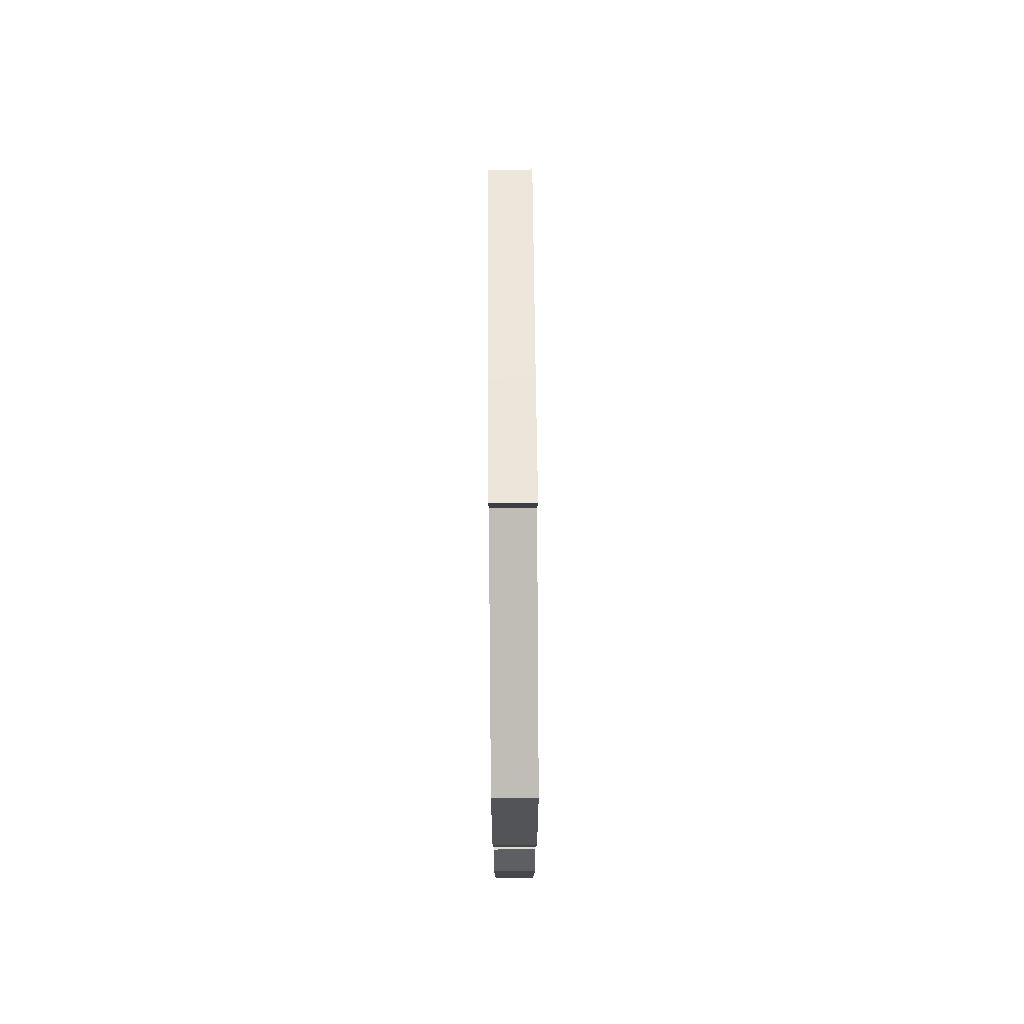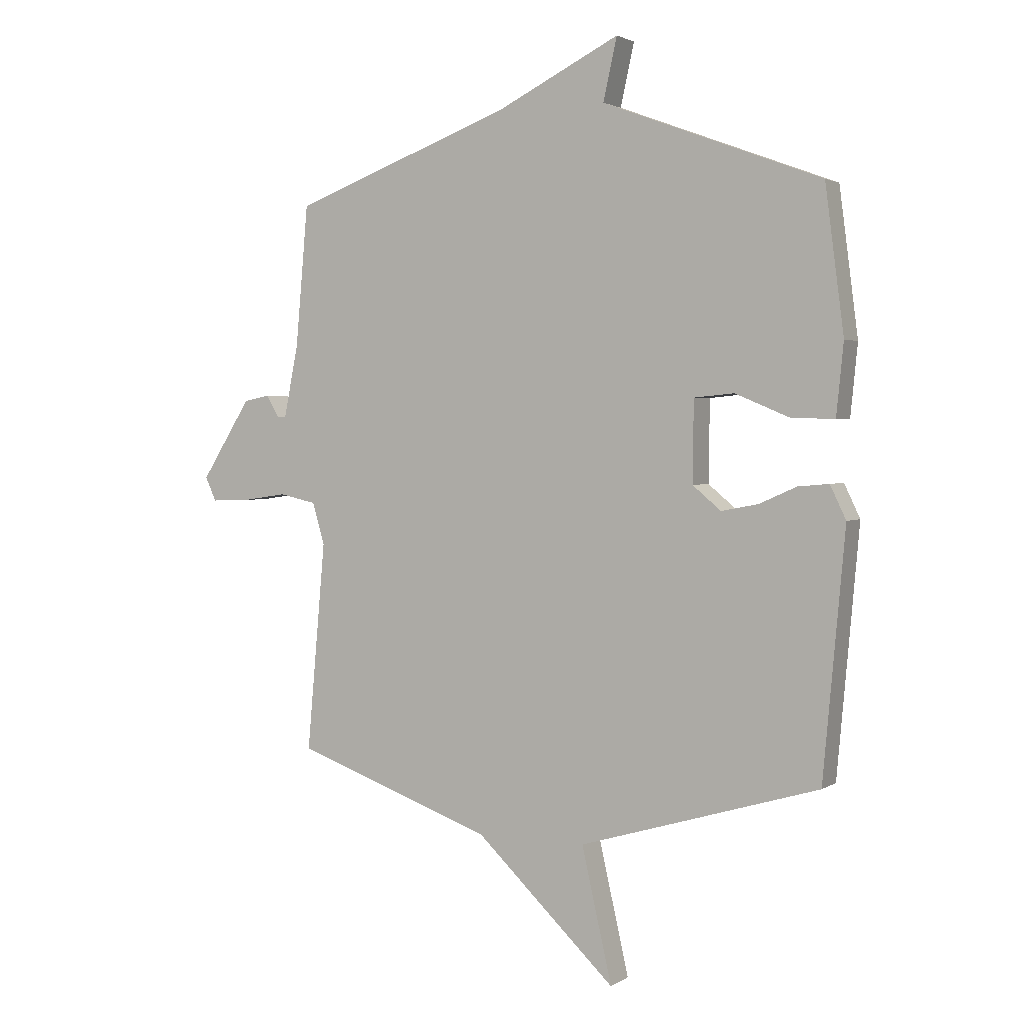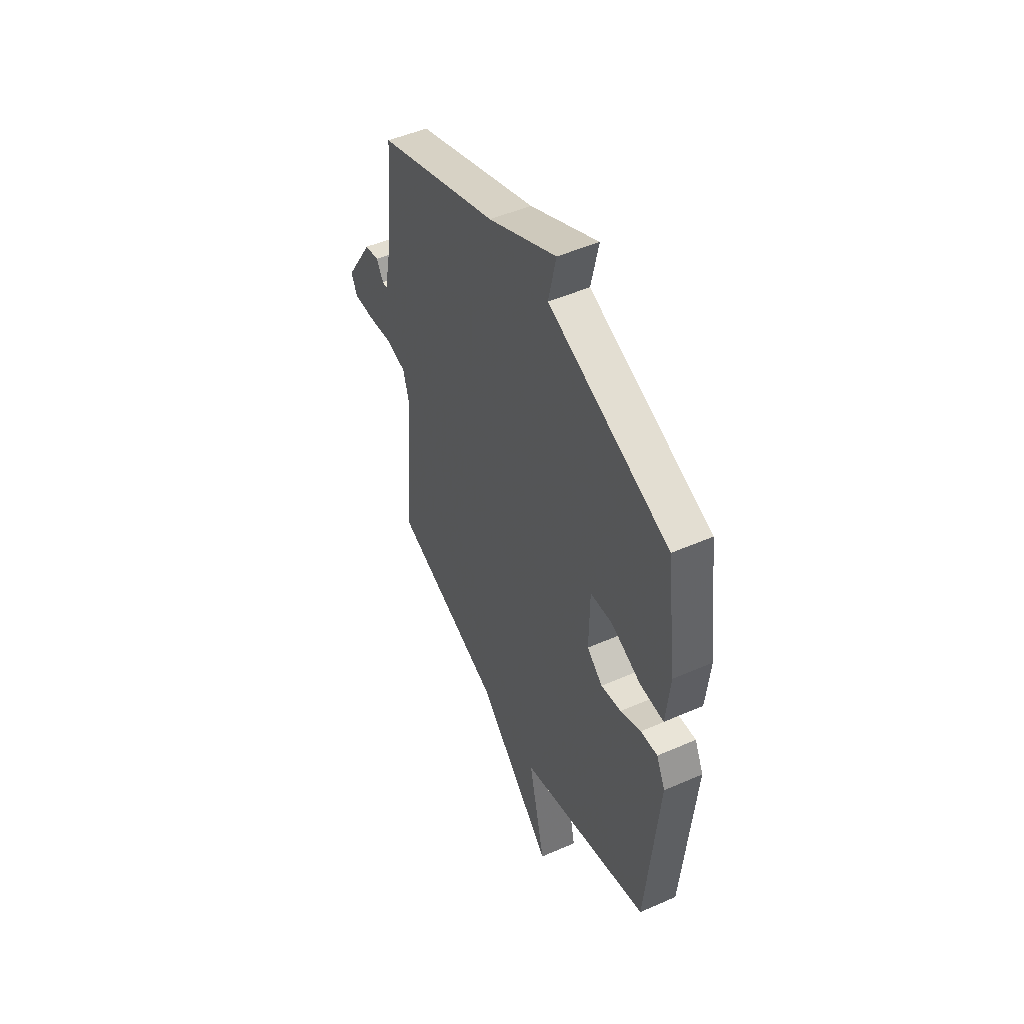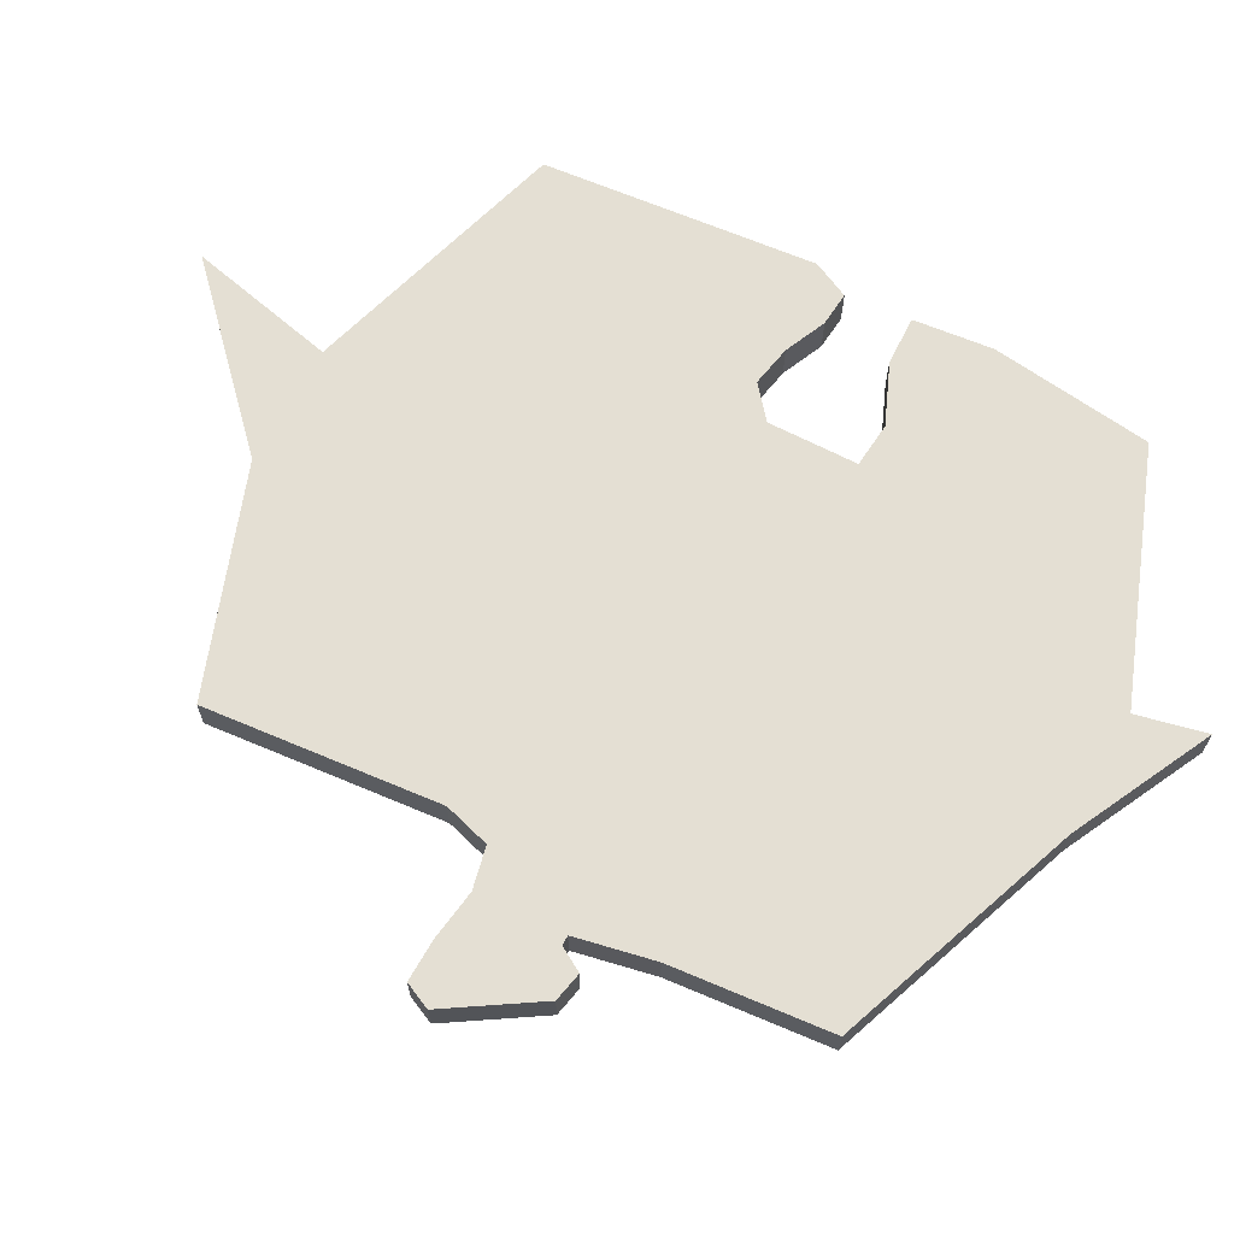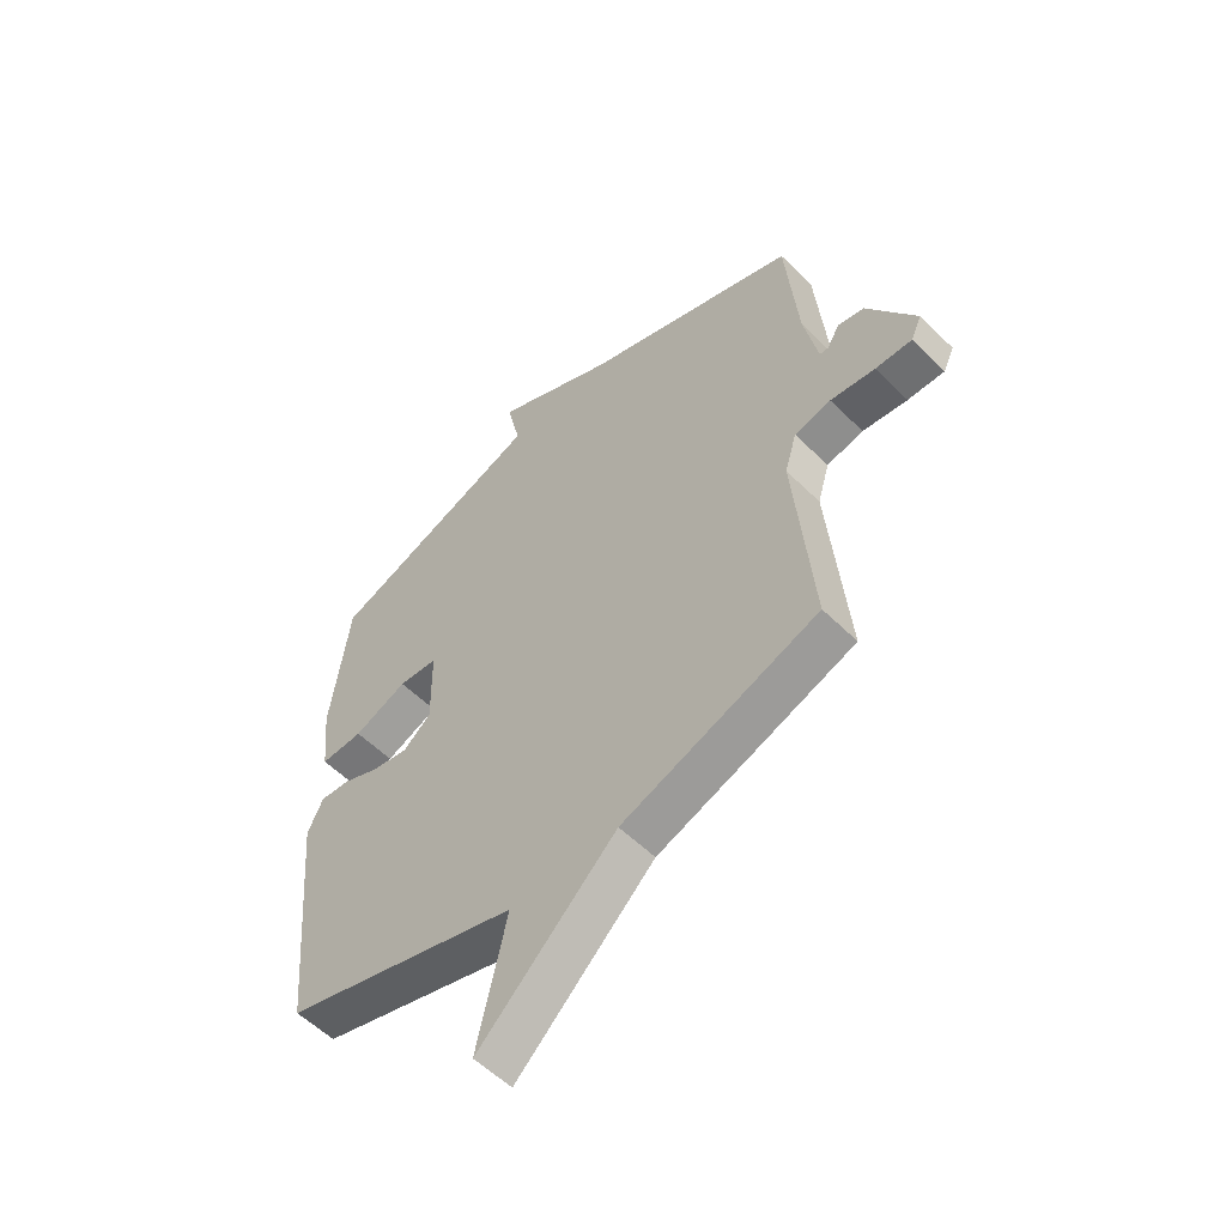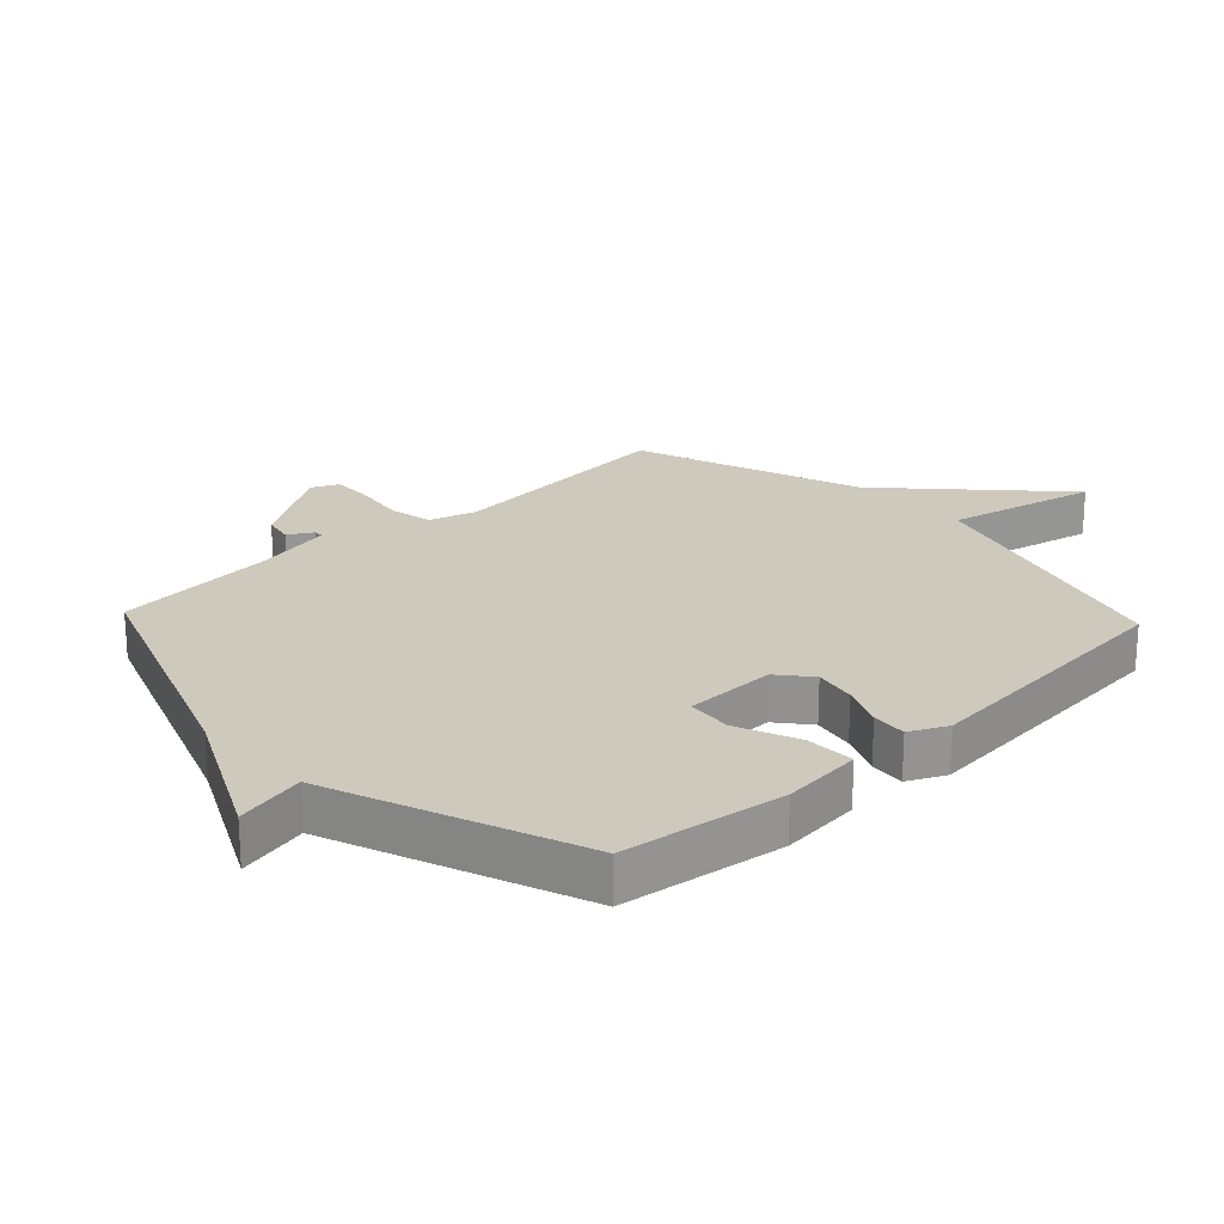
<metadata>
{"format":"obj","ext":"obj","renderer":"f3d","projection":"perspective","resolution":1024,"background":"white","views":[{"elev":74.1,"azim":89.6,"up":"+Z"},{"elev":2.3,"azim":27.6,"up":"+Z"},{"elev":49.6,"azim":64.2,"up":"+Z"},{"elev":66.4,"azim":-61.8,"up":"+Y"},{"elev":-55.8,"azim":-135.9,"up":"+Z"},{"elev":22.6,"azim":46.8,"up":"+Y"}]}
</metadata>
<code>
v 0.5 0.07 0.5
v 0.534 0.07 0.238
v 0.521 0.07 0.109
v 0.442 0.07 0.111
v 0.343 0.07 0.152
v 0.27 0.07 0.145
v 0.268 0.07 -0.002
v 0.32 0.07 -0.045
v 0.387 0.07 -0.032
v 0.455 0.07 -0.002
v 0.511 0.07 0.003
v 0.54 0.07 -0.057
v 0.5 0.07 -0.5
v 0.063 0.07 -0.63
v 0.118 0.07 -0.872
v -0.137 0.07 -0.63
v -0.5 0.07 -0.5
v -0.466 0.07 -0.12
v -0.488 0.07 -0.045
v -0.556 0.07 -0.03
v -0.639 0.07 -0.042
v -0.707 0.07 -0.044
v -0.727 0.07 -0.001
v -0.636 0.07 0.143
v -0.588 0.07 0.153
v -0.565 0.07 0.114
v -0.549 0.07 0.114
v -0.523 0.07 0.242
v -0.5 0.07 0.5
v -0.099 0.07 0.649
v 0.126 0.07 0.761
v 0.101 0.07 0.649
v 0.5 0 0.5
v 0.534 0 0.238
v 0.521 0 0.109
v 0.442 0 0.111
v 0.343 0 0.152
v 0.27 0 0.145
v 0.268 0 -0.002
v 0.32 0 -0.045
v 0.387 0 -0.032
v 0.455 0 -0.002
v 0.511 0 0.003
v 0.54 0 -0.057
v 0.5 0 -0.5
v 0.063 0 -0.63
v 0.118 0 -0.872
v -0.137 0 -0.63
v -0.5 0 -0.5
v -0.466 0 -0.12
v -0.488 0 -0.045
v -0.556 0 -0.03
v -0.639 0 -0.042
v -0.707 0 -0.044
v -0.727 0 -0.001
v -0.636 0 0.143
v -0.588 0 0.153
v -0.565 0 0.114
v -0.549 0 0.114
v -0.523 0 0.242
v -0.5 0 0.5
v -0.099 0 0.649
v 0.126 0 0.761
v 0.101 0 0.649
f 30 31 32
f 32 1 2
f 30 32 2
f 29 30 2
f 28 29 2
f 27 28 2
f 24 25 26
f 23 24 26
f 22 23 26
f 21 22 26
f 20 21 26
f 19 20 26 27
f 16 17 18
f 16 18 19
f 15 16 19
f 14 15 19
f 12 13 14
f 11 12 14
f 10 11 14
f 9 10 14
f 8 9 14
f 14 19 27
f 8 14 27
f 7 8 27
f 2 3 4 5
f 2 5 6
f 27 2 6
f 6 7 27
f 64 63 62
f 34 33 64
f 34 64 62
f 34 62 61
f 34 61 60
f 34 60 59
f 58 57 56
f 58 56 55
f 58 55 54
f 58 54 53
f 58 53 52
f 59 58 52 51
f 50 49 48
f 51 50 48
f 51 48 47
f 51 47 46
f 46 45 44
f 46 44 43
f 46 43 42
f 46 42 41
f 46 41 40
f 59 51 46
f 59 46 40
f 59 40 39
f 37 36 35 34
f 38 37 34
f 38 34 59
f 59 39 38
f 1 33 34 2
f 2 34 35 3
f 3 35 36 4
f 4 36 37 5
f 5 37 38 6
f 6 38 39 7
f 7 39 40 8
f 8 40 41 9
f 9 41 42 10
f 10 42 43 11
f 11 43 44 12
f 12 44 45 13
f 13 45 46 14
f 14 46 47 15
f 15 47 48 16
f 16 48 49 17
f 17 49 50 18
f 18 50 51 19
f 19 51 52 20
f 20 52 53 21
f 21 53 54 22
f 22 54 55 23
f 23 55 56 24
f 24 56 57 25
f 25 57 58 26
f 26 58 59 27
f 27 59 60 28
f 28 60 61 29
f 29 61 62 30
f 30 62 63 31
f 31 63 64 32
f 32 64 33 1

</code>
